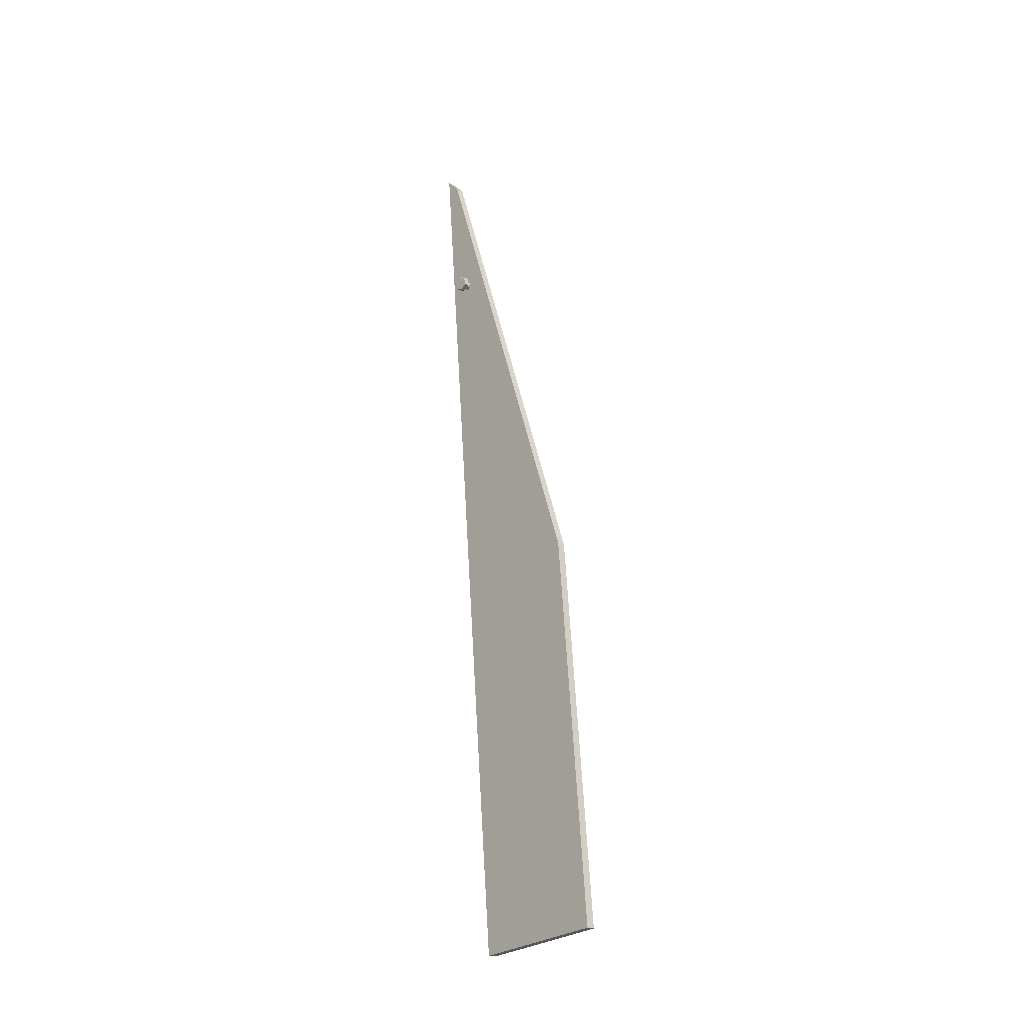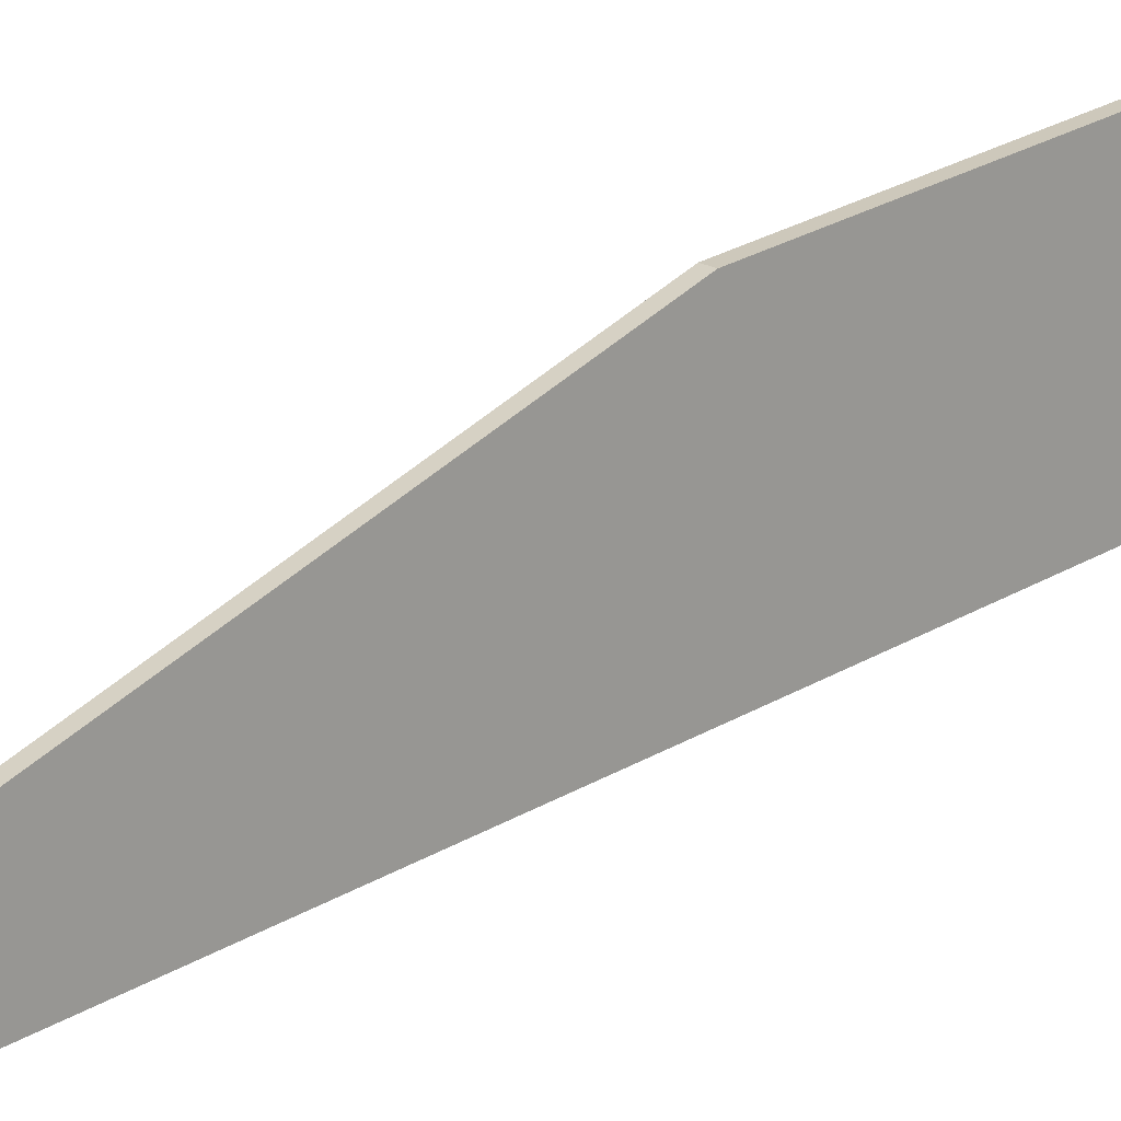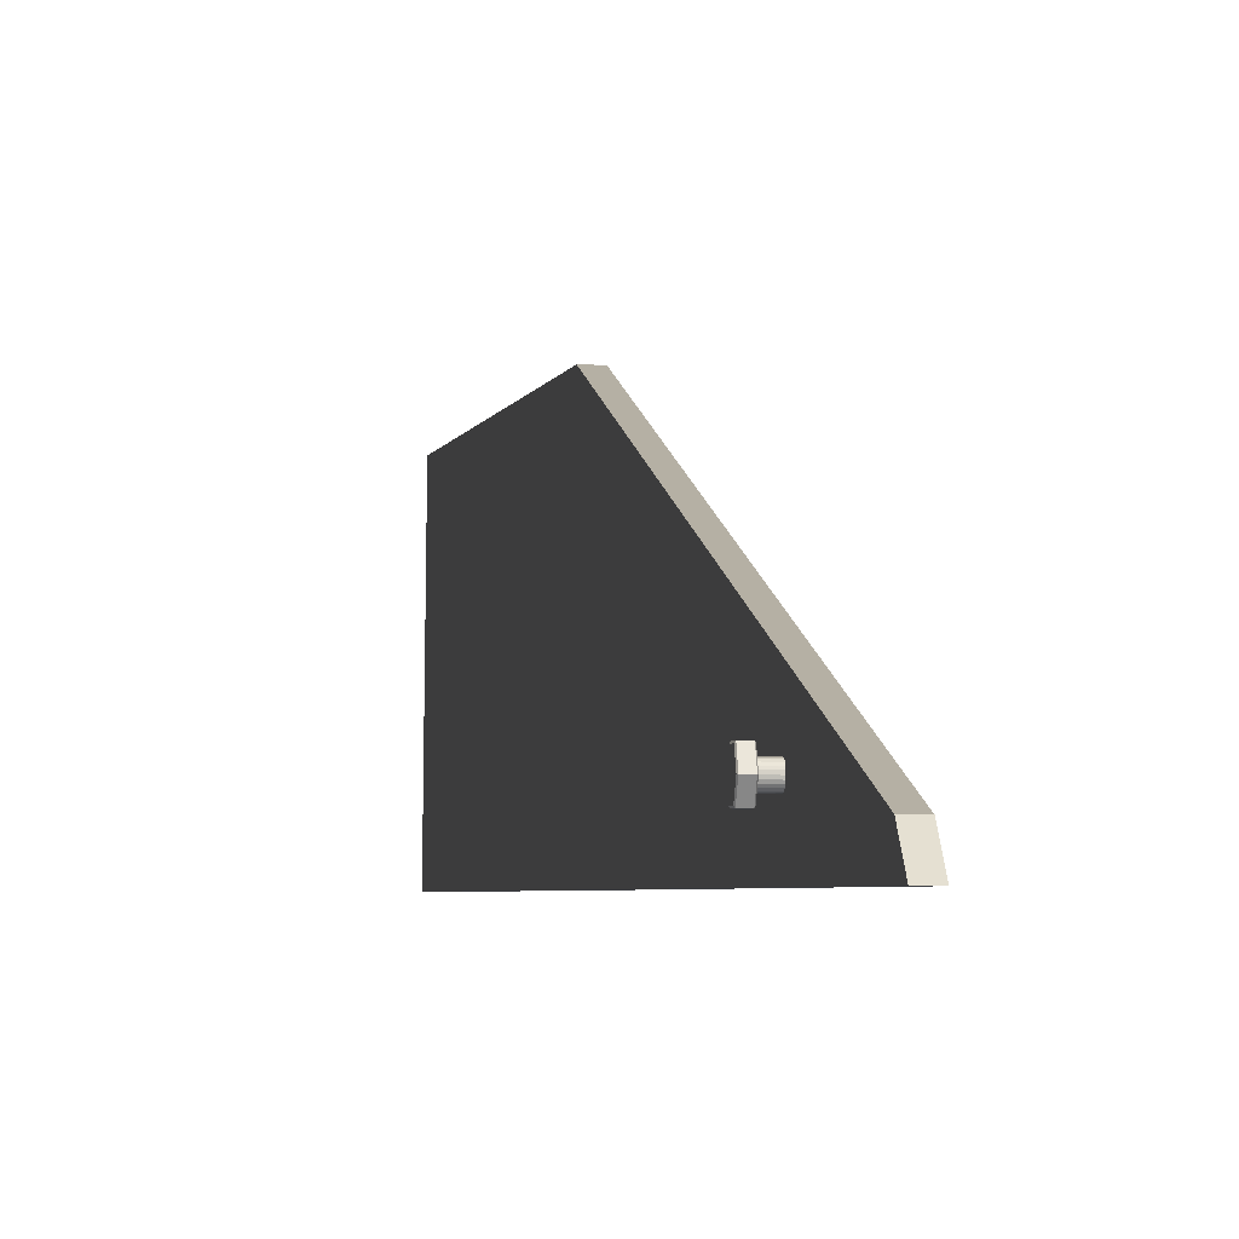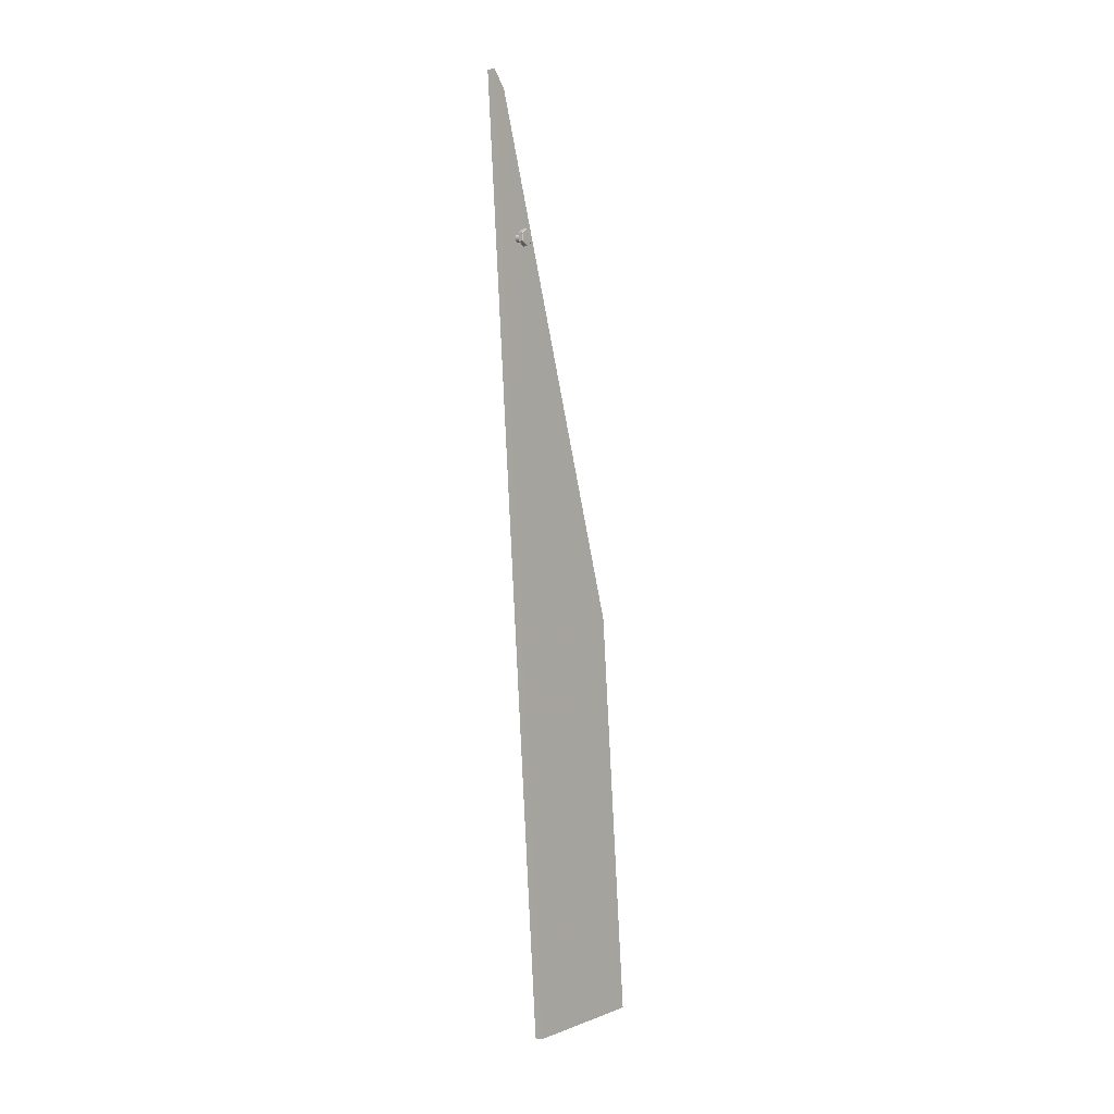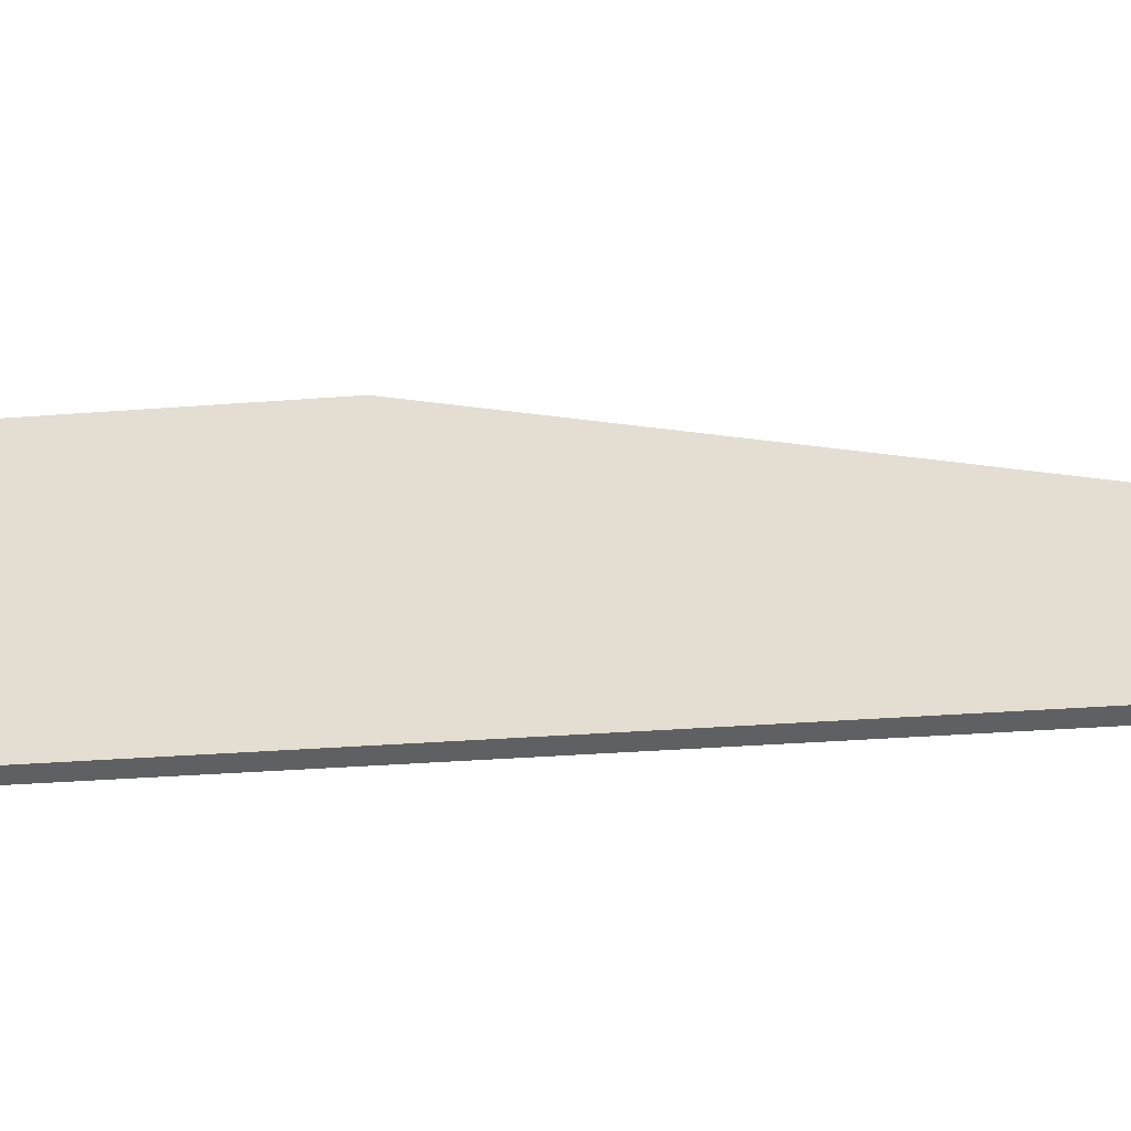
<metadata>
{"format":"obj","ext":"obj","renderer":"f3d","projection":"perspective","resolution":1024,"background":"white","views":[{"elev":-21.7,"azim":138.4,"up":"+Z"},{"elev":19.3,"azim":47.2,"up":"+Y"},{"elev":-7.3,"azim":-7.4,"up":"+Y"},{"elev":-5.1,"azim":35.0,"up":"+Z"},{"elev":-45.0,"azim":-80.3,"up":"+Y"}]}
</metadata>
<code>
v -0.05649 0.2369 0.02651
v -0.0565 0.2493 0.02074
v -0.0565 0.2505 0.00715
v -0.05649 0.2393 -0.000675
v -0.05648 0.2269 0.00509
v -0.05648 0.2257 0.01868
v -0.05582 0.2368 0.02784
v -0.05583 0.2504 0.02151
v -0.05583 0.2517 0.006584
v -0.05582 0.2394 -0.00201
v -0.05581 0.2258 0.004322
v -0.05581 0.2245 0.01925
v -0.04855 0.2368 0.02784
v -0.04856 0.2504 0.02151
v -0.04856 0.2517 0.006585
v -0.04855 0.2394 -0.002009
v -0.04854 0.2258 0.004323
v -0.04854 0.2245 0.01925
v -0.04788 0.2369 0.02651
v -0.04789 0.2493 0.02074
v -0.04789 0.2505 0.007151
v -0.04788 0.2393 -0.0006737
v -0.04787 0.2269 0.005092
v -0.04787 0.2257 0.01868
v -0.01088 0.2369 0.02651
v -0.01089 0.2493 0.02074
v -0.01089 0.2505 0.007151
v -0.01088 0.2393 -0.0006744
v -0.01087 0.2269 0.005091
v -0.01087 0.2257 0.01868
v -0.01021 0.2368 0.02784
v -0.01022 0.2504 0.02151
v -0.01022 0.2517 0.006584
v -0.01021 0.2394 -0.002009
v -0.0102 0.2258 0.004323
v -0.0102 0.2245 0.01925
v -0.002932 0.2368 0.02784
v -0.002942 0.2504 0.02151
v -0.002942 0.2517 0.006585
v -0.002932 0.2394 -0.002008
v -0.002921 0.2258 0.004324
v -0.002921 0.2245 0.01925
v -0.002262 0.2369 0.02651
v -0.002272 0.2493 0.02074
v -0.002272 0.2505 0.007152
v -0.002262 0.2393 -0.0006731
v -0.002252 0.2269 0.005092
v -0.002252 0.2257 0.01868
v -0.04788 0.2374 0.01999
v -0.04788 0.2393 0.01991
v -0.01088 0.2394 0.01991
v -0.01088 0.2375 0.01999
v -0.04788 0.2411 0.01935
v -0.01088 0.2411 0.01935
v -0.04788 0.2426 0.01835
v -0.01088 0.2427 0.01836
v -0.04788 0.2439 0.01699
v -0.01088 0.2439 0.01699
v -0.04788 0.2447 0.01534
v -0.01088 0.2448 0.01535
v -0.04788 0.2451 0.01353
v -0.01088 0.2452 0.01354
v -0.04788 0.2451 0.01168
v -0.01088 0.2451 0.01169
v -0.04788 0.2445 0.009913
v -0.01088 0.2446 0.009919
v -0.04788 0.2435 0.008345
v -0.01088 0.2436 0.008355
v -0.04788 0.2421 0.007098
v -0.01088 0.2422 0.007103
v -0.04788 0.2405 0.006242
v -0.01088 0.2406 0.006247
v -0.04788 0.2387 0.005841
v -0.01088 0.2388 0.005846
v -0.04788 0.2368 0.005923
v -0.01088 0.2369 0.005927
v -0.04788 0.2351 0.006479
v -0.01087 0.2351 0.006484
v -0.04787 0.2335 0.007475
v -0.01087 0.2336 0.00748
v -0.04787 0.2323 0.008841
v -0.01087 0.2323 0.008847
v -0.01087 0.2315 0.0105
v -0.04787 0.2314 0.01049
v -0.04787 0.231 0.01229
v -0.01087 0.2311 0.0123
v -0.04787 0.2311 0.01415
v -0.01087 0.2311 0.01415
v -0.04787 0.2316 0.01591
v -0.01087 0.2317 0.01592
v -0.04787 0.2326 0.01748
v -0.01087 0.2327 0.01748
v -0.04788 0.234 0.01873
v -0.01087 0.2341 0.01874
v -0.04788 0.2356 0.01959
v -0.01088 0.2357 0.01959
v -0.03645 0.1705 0.295
v -0.02231 0.1705 0.295
v -0.02231 0.1978 0.2672
v -0.03645 0.1978 0.2672
v -0.03663 0.5022 -0.6297
v -0.03663 0.2531 -0.6514
v -0.02213 0.5022 -0.6297
v -0.02213 0.2531 -0.6514
v -0.03663 0.5632 -1.327
v -0.02213 0.5632 -1.327
v -0.02213 0.3142 -1.349
v -0.03663 0.3142 -1.349
f 1 7 8
f 8 2 1
f 2 8 9
f 9 3 2
f 3 9 10
f 10 4 3
f 4 10 11
f 11 5 4
f 5 11 12
f 12 6 5
f 6 12 7
f 7 1 6
f 7 13 14
f 14 8 7
f 8 14 15
f 15 9 8
f 9 15 16
f 16 10 9
f 10 16 17
f 17 11 10
f 11 17 18
f 18 12 11
f 12 18 13
f 13 7 12
f 13 19 20
f 20 14 13
f 14 20 21
f 21 15 14
f 15 21 22
f 22 16 15
f 16 22 23
f 23 17 16
f 17 23 24
f 24 18 17
f 18 24 19
f 19 13 18
f 5 6 1
f 1 2 3
f 5 1 3
f 5 3 4
f 25 31 32
f 32 26 25
f 26 32 33
f 33 27 26
f 27 33 34
f 34 28 27
f 28 34 35
f 35 29 28
f 29 35 36
f 36 30 29
f 30 36 31
f 31 25 30
f 31 37 38
f 38 32 31
f 32 38 39
f 39 33 32
f 33 39 40
f 40 34 33
f 34 40 41
f 41 35 34
f 35 41 42
f 42 36 35
f 36 42 37
f 37 31 36
f 37 43 44
f 44 38 37
f 38 44 45
f 45 39 38
f 39 45 46
f 46 40 39
f 40 46 47
f 47 41 40
f 41 47 48
f 48 42 41
f 42 48 43
f 43 37 42
f 46 45 44
f 44 43 48
f 46 44 48
f 46 48 47
f 88 86 30
f 90 88 30
f 92 90 30
f 94 92 30
f 96 94 30
f 52 96 30
f 52 30 25
f 30 86 83
f 30 83 82
f 29 30 82
f 29 82 80
f 29 80 78
f 29 78 76
f 29 76 74
f 28 29 74
f 28 74 72
f 28 72 70
f 28 70 68
f 28 68 66
f 27 28 66
f 27 66 64
f 27 64 62
f 27 62 60
f 27 60 58
f 26 27 58
f 26 58 56
f 26 56 54
f 26 54 51
f 25 26 51
f 52 25 51
f 95 49 24
f 93 95 24
f 19 24 49
f 19 49 50
f 20 19 50
f 20 50 53
f 20 53 55
f 20 55 57
f 21 20 57
f 21 57 59
f 21 59 61
f 21 61 63
f 21 63 65
f 22 21 65
f 22 65 67
f 22 67 69
f 22 69 71
f 22 71 73
f 23 22 73
f 23 73 75
f 23 75 77
f 23 77 79
f 23 79 81
f 24 23 81
f 24 81 84
f 24 84 85
f 24 85 87
f 24 87 89
f 24 89 91
f 93 24 91
f 52 51 50
f 50 49 52
f 54 56 55
f 55 53 54
f 58 60 59
f 59 57 58
f 62 64 63
f 63 61 62
f 66 68 67
f 67 65 66
f 70 72 71
f 71 69 70
f 74 76 75
f 75 73 74
f 78 80 79
f 79 77 78
f 82 83 84
f 84 81 82
f 86 88 87
f 87 85 86
f 90 92 91
f 91 89 90
f 94 96 95
f 95 93 94
f 96 52 49
f 49 95 96
f 53 50 51
f 51 54 53
f 57 55 56
f 56 58 57
f 61 59 60
f 60 62 61
f 65 63 64
f 64 66 65
f 69 67 68
f 68 70 69
f 73 71 72
f 72 74 73
f 77 75 76
f 76 78 77
f 81 79 80
f 80 82 81
f 85 84 83
f 83 86 85
f 89 87 88
f 88 90 89
f 93 91 92
f 92 94 93
f 99 100 97
f 97 98 99
f 100 99 103
f 103 101 100
f 99 98 104
f 104 103 99
f 102 97 100
f 100 101 102
f 98 97 102
f 102 104 98
f 107 108 105
f 105 106 107
f 101 103 106
f 106 105 101
f 103 104 107
f 107 106 103
f 104 102 108
f 108 107 104
f 102 101 105
f 105 108 102

</code>
